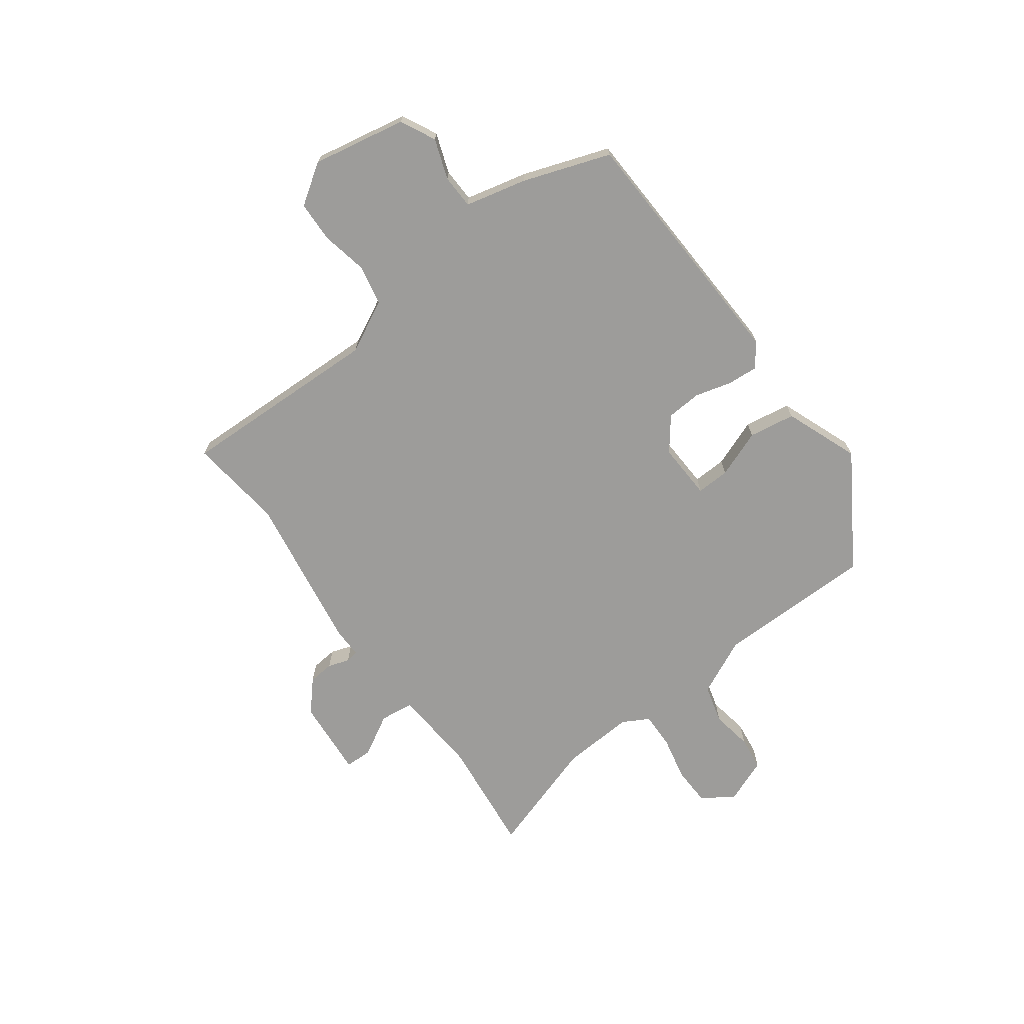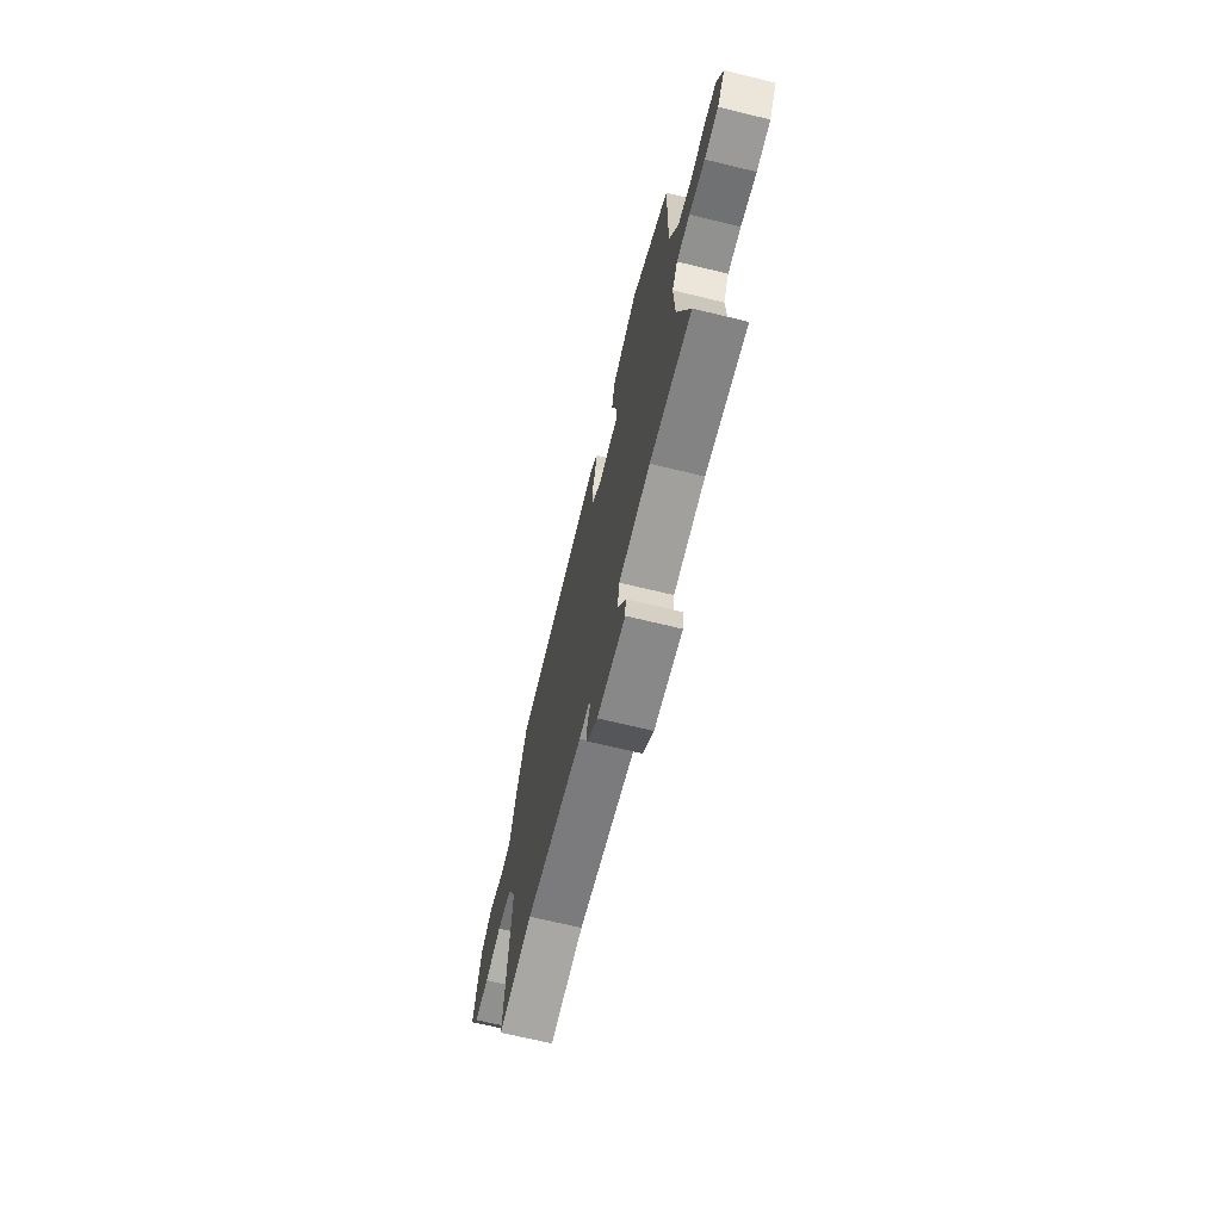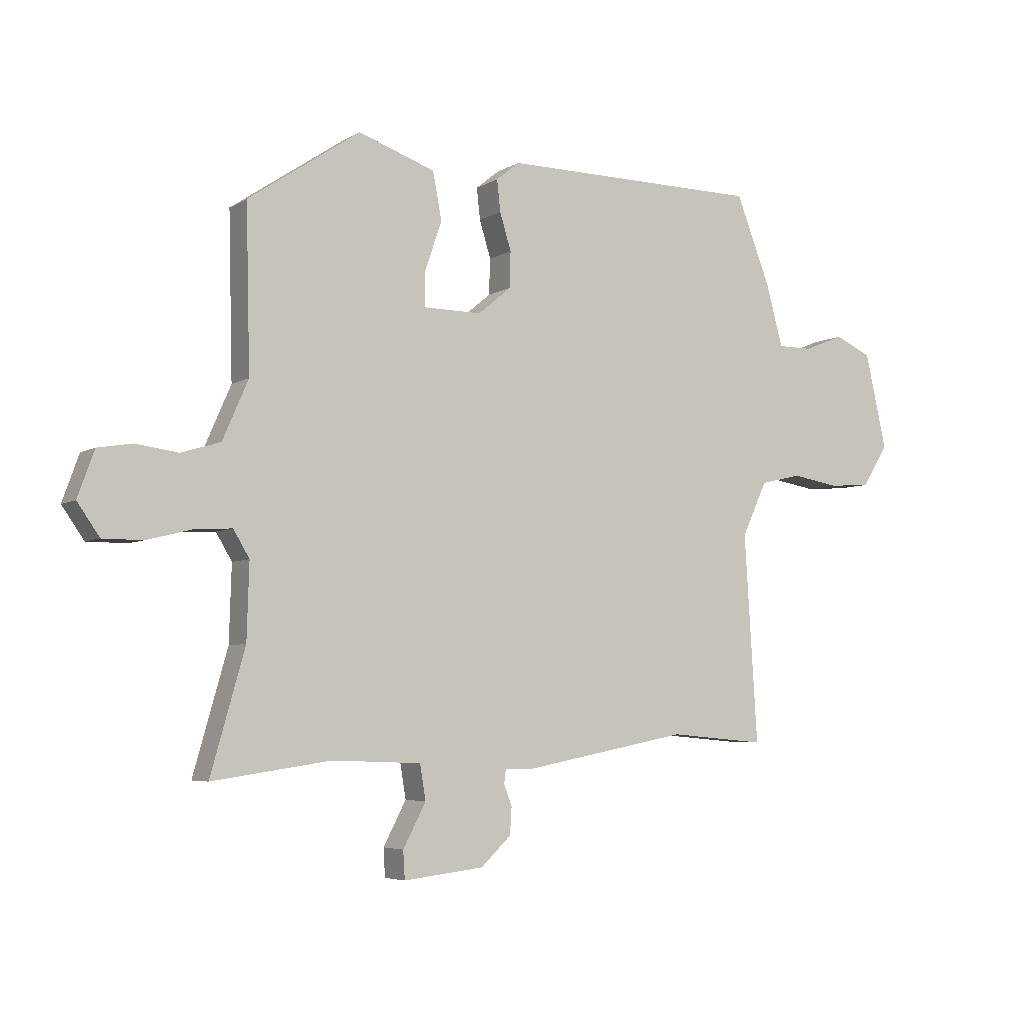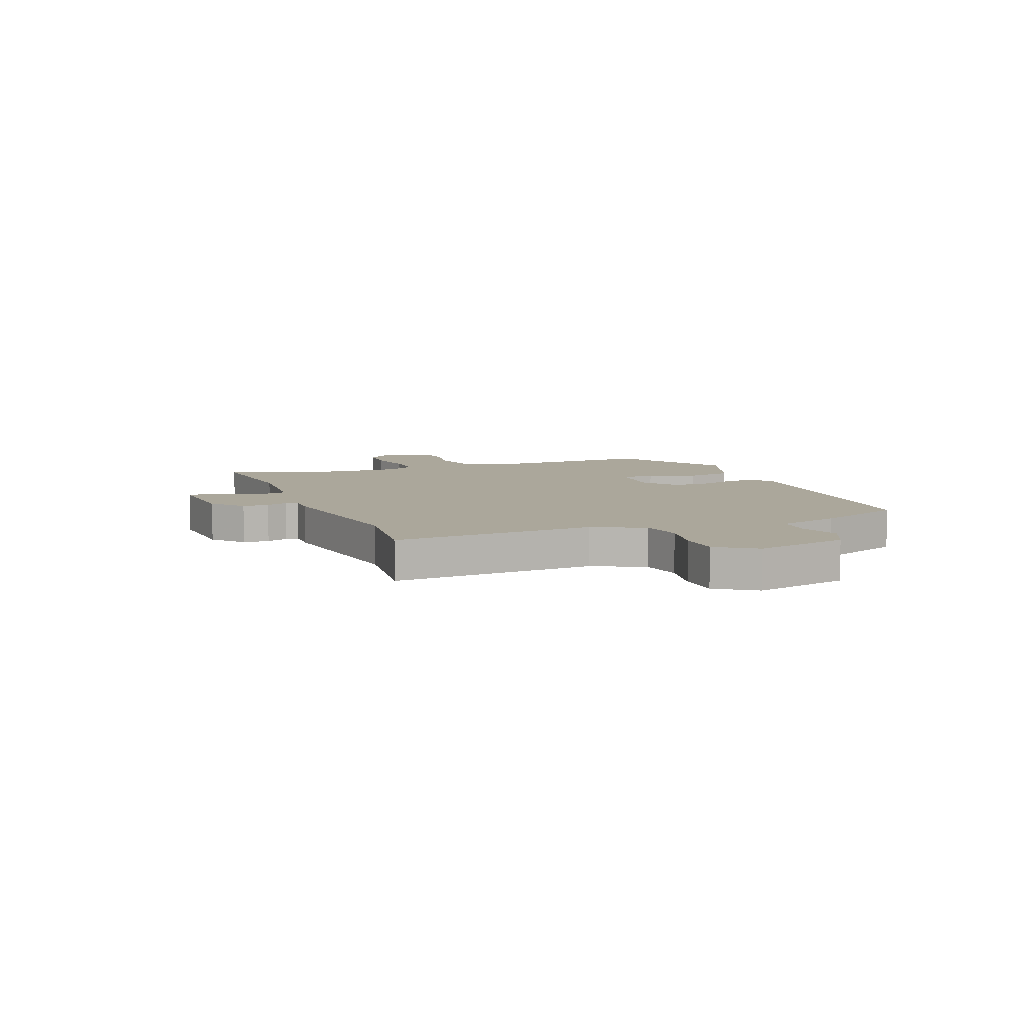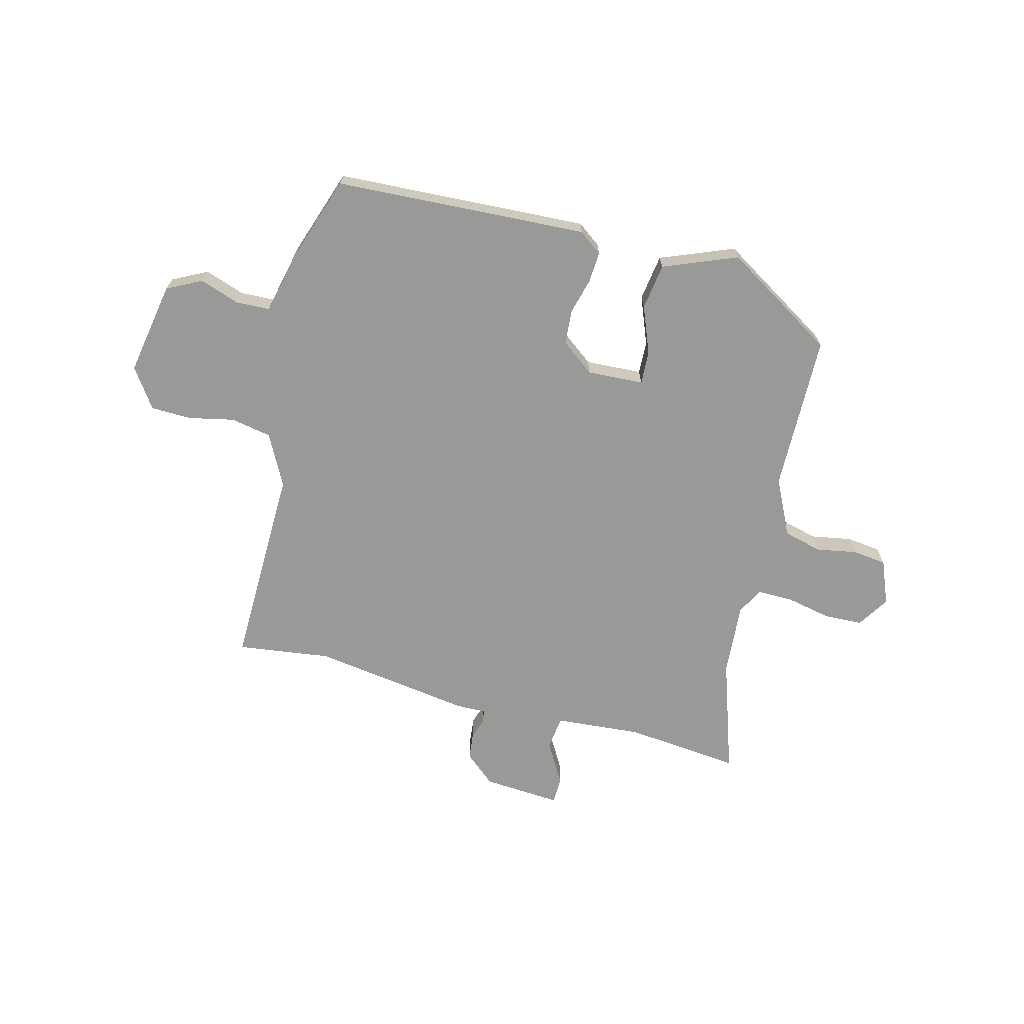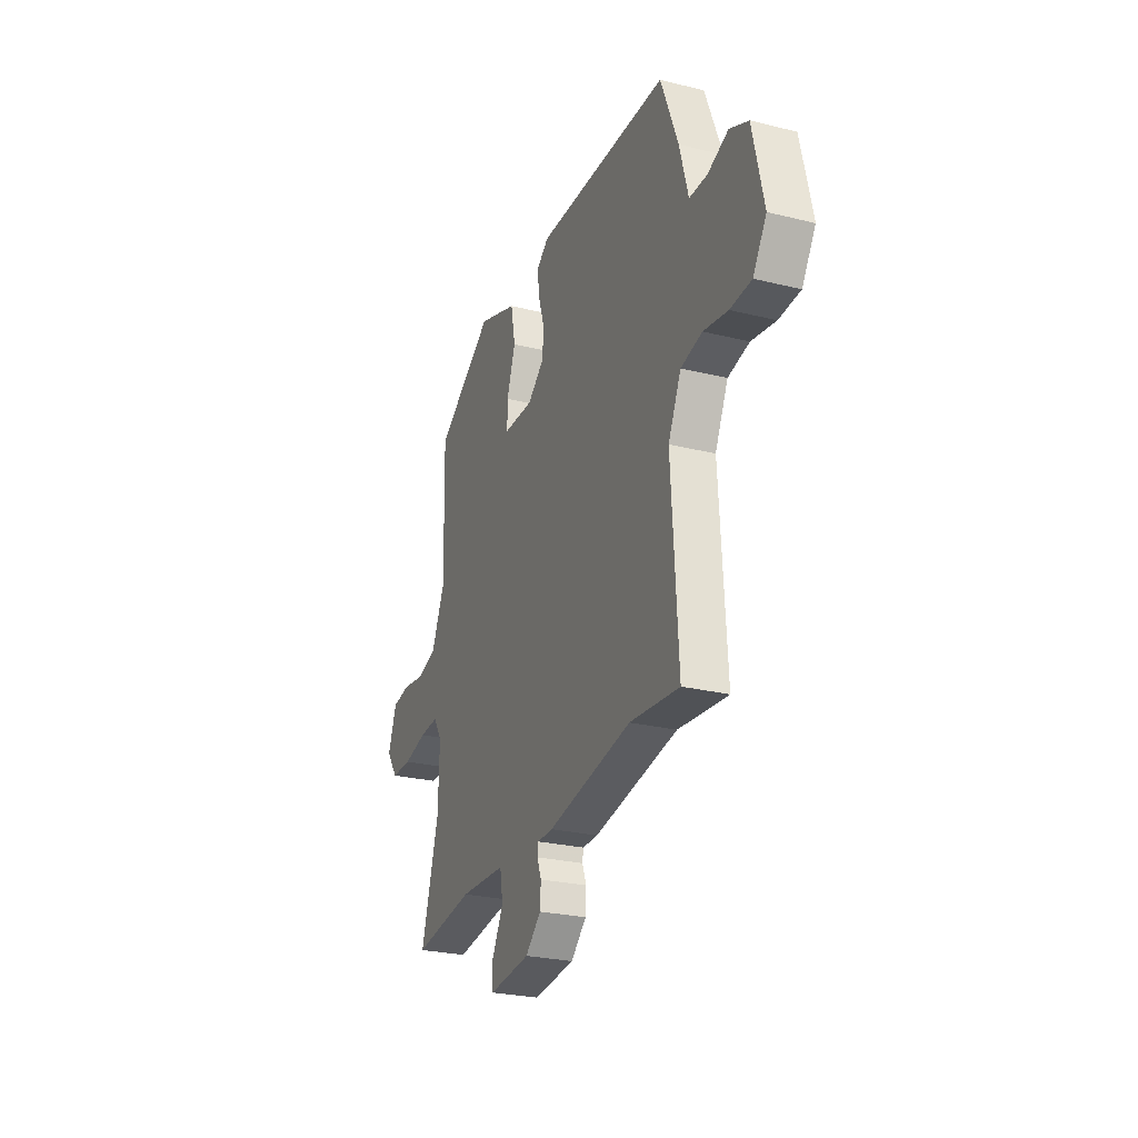
<metadata>
{"format":"obj","ext":"obj","renderer":"f3d","projection":"perspective","resolution":1024,"background":"white","views":[{"elev":-70.1,"azim":-51.7,"up":"+Y"},{"elev":-69.4,"azim":76.4,"up":"+Z"},{"elev":-5.1,"azim":150.0,"up":"+Z"},{"elev":8.1,"azim":-110.3,"up":"+Y"},{"elev":-68.8,"azim":-12.0,"up":"+Y"},{"elev":-25.8,"azim":-111.6,"up":"+Z"}]}
</metadata>
<code>
v -0.348 0.07 -0.487
v -0.518 0.07 -0.502
v -0.495 0.07 -0.137
v -0.539 0.07 -0.042
v -0.612 0.07 -0.025
v -0.695 0.07 -0.039
v -0.768 0.07 -0.034
v -0.814 0.07 0.039
v -0.776 0.07 0.207
v -0.712 0.07 0.236
v -0.641 0.07 0.208
v -0.58 0.07 0.208
v -0.55 0.07 0.318
v -0.49 0.07 0.472
v -0.032 0.07 0.476
v 0.009 0.07 0.443
v 0.003 0.07 0.388
v -0.017 0.07 0.323
v -0.015 0.07 0.26
v 0.043 0.07 0.212
v 0.145 0.07 0.213
v 0.145 0.07 0.273
v 0.115 0.07 0.36
v 0.131 0.07 0.443
v 0.266 0.07 0.49
v 0.463 0.07 0.357
v 0.456 0.07 0.072
v 0.501 0.07 -0.031
v 0.57 0.07 -0.052
v 0.644 0.07 -0.042
v 0.705 0.07 -0.052
v 0.734 0.07 -0.133
v 0.695 0.07 -0.189
v 0.625 0.07 -0.189
v 0.546 0.07 -0.169
v 0.48 0.07 -0.165
v 0.452 0.07 -0.212
v 0.456 0.07 -0.344
v 0.516 0.07 -0.555
v 0.308 0.07 -0.525
v 0.151 0.07 -0.531
v 0.141 0.07 -0.592
v 0.181 0.07 -0.668
v 0.178 0.07 -0.717
v 0.037 0.07 -0.701
v -0.016 0.07 -0.651
v -0.019 0.07 -0.604
v -0.005 0.07 -0.566
v -0.008 0.07 -0.543
v -0.061 0.07 -0.542
v -0.348 0 -0.487
v -0.518 0 -0.502
v -0.495 0 -0.137
v -0.539 0 -0.042
v -0.612 0 -0.025
v -0.695 0 -0.039
v -0.768 0 -0.034
v -0.814 0 0.039
v -0.776 0 0.207
v -0.712 0 0.236
v -0.641 0 0.208
v -0.58 0 0.208
v -0.55 0 0.318
v -0.49 0 0.472
v -0.032 0 0.476
v 0.009 0 0.443
v 0.003 0 0.388
v -0.017 0 0.323
v -0.015 0 0.26
v 0.043 0 0.212
v 0.145 0 0.213
v 0.145 0 0.273
v 0.115 0 0.36
v 0.131 0 0.443
v 0.266 0 0.49
v 0.463 0 0.357
v 0.456 0 0.072
v 0.501 0 -0.031
v 0.57 0 -0.052
v 0.644 0 -0.042
v 0.705 0 -0.052
v 0.734 0 -0.133
v 0.695 0 -0.189
v 0.625 0 -0.189
v 0.546 0 -0.169
v 0.48 0 -0.165
v 0.452 0 -0.212
v 0.456 0 -0.344
v 0.516 0 -0.555
v 0.308 0 -0.525
v 0.151 0 -0.531
v 0.141 0 -0.592
v 0.181 0 -0.668
v 0.178 0 -0.717
v 0.037 0 -0.701
v -0.016 0 -0.651
v -0.019 0 -0.604
v -0.005 0 -0.566
v -0.008 0 -0.543
v -0.061 0 -0.542
f 49 50 1
f 46 47 48
f 45 46 48
f 44 45 48
f 43 44 48
f 42 43 48
f 41 42 48 49
f 38 39 40
f 37 38 40 41
f 41 49 1
f 37 41 1
f 36 37 1
f 33 34 35
f 32 33 35
f 31 32 35
f 30 31 35
f 29 30 35
f 28 29 35 36
f 25 26 27
f 24 25 27
f 23 24 27
f 22 23 27
f 27 28 36
f 22 27 36
f 21 22 36
f 16 17 18
f 15 16 18
f 14 15 18
f 13 14 18
f 12 13 18
f 12 18 19
f 9 10 11
f 8 9 11
f 7 8 11
f 6 7 11
f 5 6 11
f 4 5 11 12
f 12 19 20
f 4 12 20
f 3 4 20
f 20 21 36
f 3 20 36
f 2 3 36
f 1 2 36
f 51 100 99
f 98 97 96
f 98 96 95
f 98 95 94
f 98 94 93
f 98 93 92
f 99 98 92 91
f 90 89 88
f 91 90 88 87
f 51 99 91
f 51 91 87
f 51 87 86
f 85 84 83
f 85 83 82
f 85 82 81
f 85 81 80
f 85 80 79
f 86 85 79 78
f 77 76 75
f 77 75 74
f 77 74 73
f 77 73 72
f 86 78 77
f 86 77 72
f 86 72 71
f 68 67 66
f 68 66 65
f 68 65 64
f 68 64 63
f 68 63 62
f 69 68 62
f 61 60 59
f 61 59 58
f 61 58 57
f 61 57 56
f 61 56 55
f 62 61 55 54
f 70 69 62
f 70 62 54
f 70 54 53
f 86 71 70
f 86 70 53
f 86 53 52
f 86 52 51
f 1 51 52 2
f 2 52 53 3
f 3 53 54 4
f 4 54 55 5
f 5 55 56 6
f 6 56 57 7
f 7 57 58 8
f 8 58 59 9
f 9 59 60 10
f 10 60 61 11
f 11 61 62 12
f 12 62 63 13
f 13 63 64 14
f 14 64 65 15
f 15 65 66 16
f 16 66 67 17
f 17 67 68 18
f 18 68 69 19
f 19 69 70 20
f 20 70 71 21
f 21 71 72 22
f 22 72 73 23
f 23 73 74 24
f 24 74 75 25
f 25 75 76 26
f 26 76 77 27
f 27 77 78 28
f 28 78 79 29
f 29 79 80 30
f 30 80 81 31
f 31 81 82 32
f 32 82 83 33
f 33 83 84 34
f 34 84 85 35
f 35 85 86 36
f 36 86 87 37
f 37 87 88 38
f 38 88 89 39
f 39 89 90 40
f 40 90 91 41
f 41 91 92 42
f 42 92 93 43
f 43 93 94 44
f 44 94 95 45
f 45 95 96 46
f 46 96 97 47
f 47 97 98 48
f 48 98 99 49
f 49 99 100 50
f 50 100 51 1

</code>
